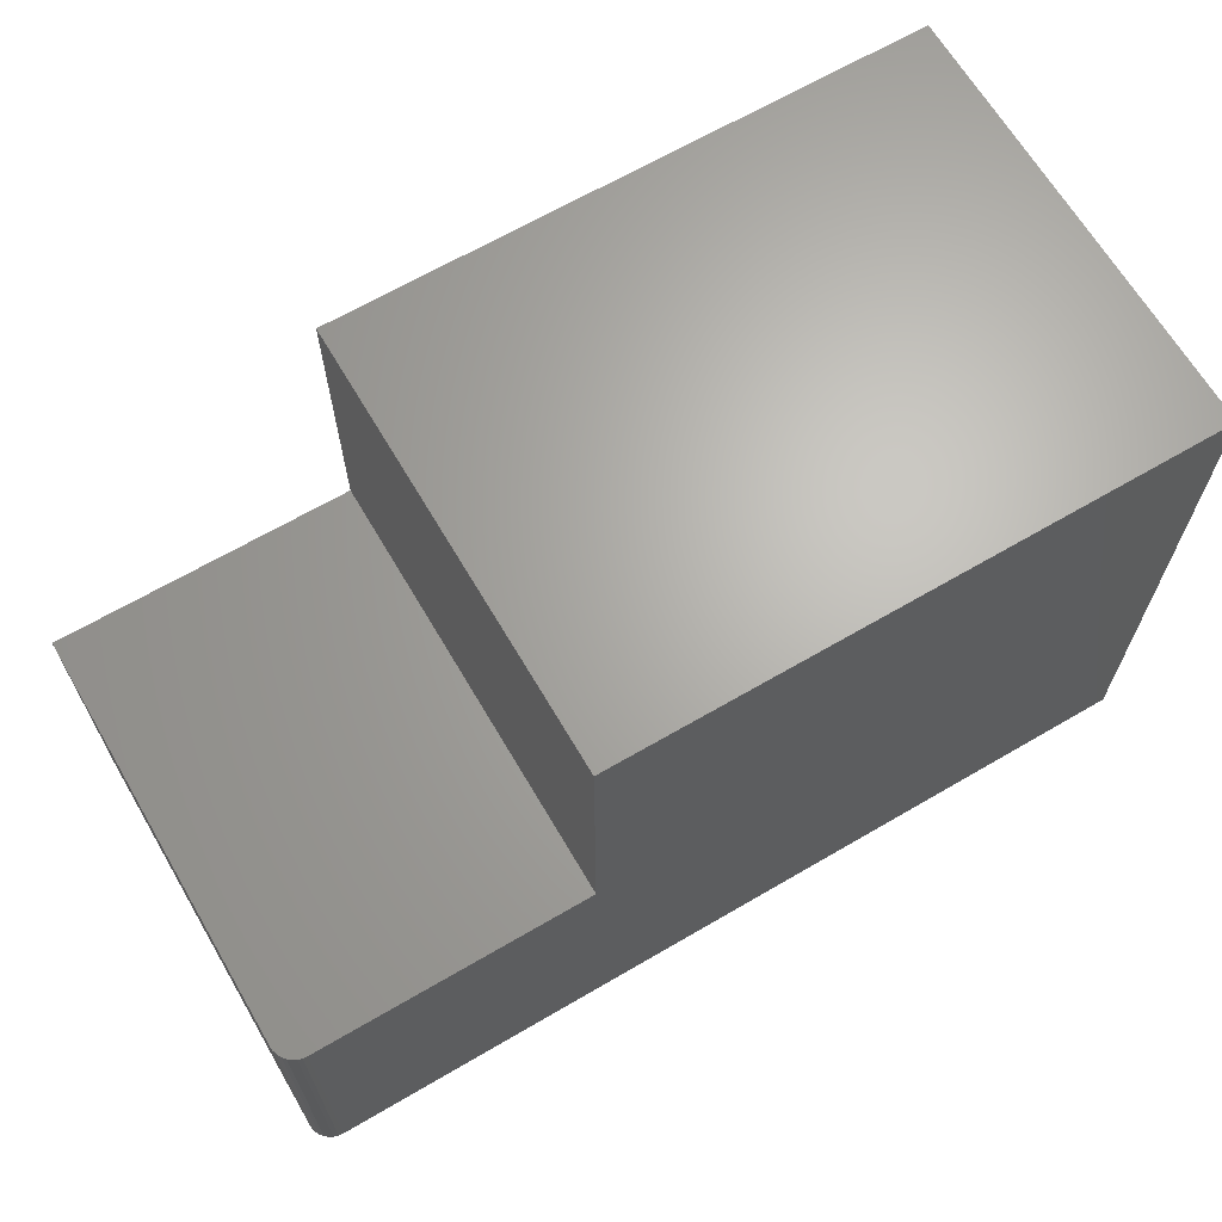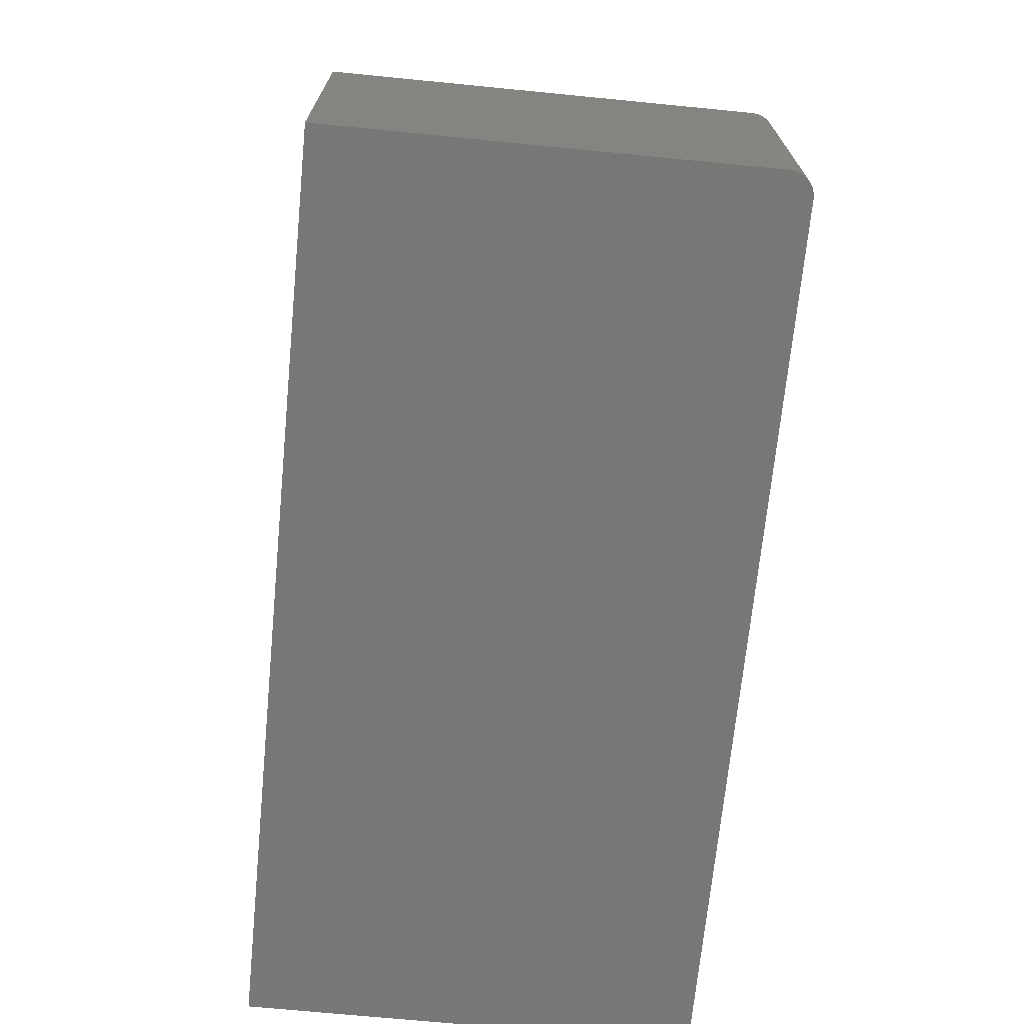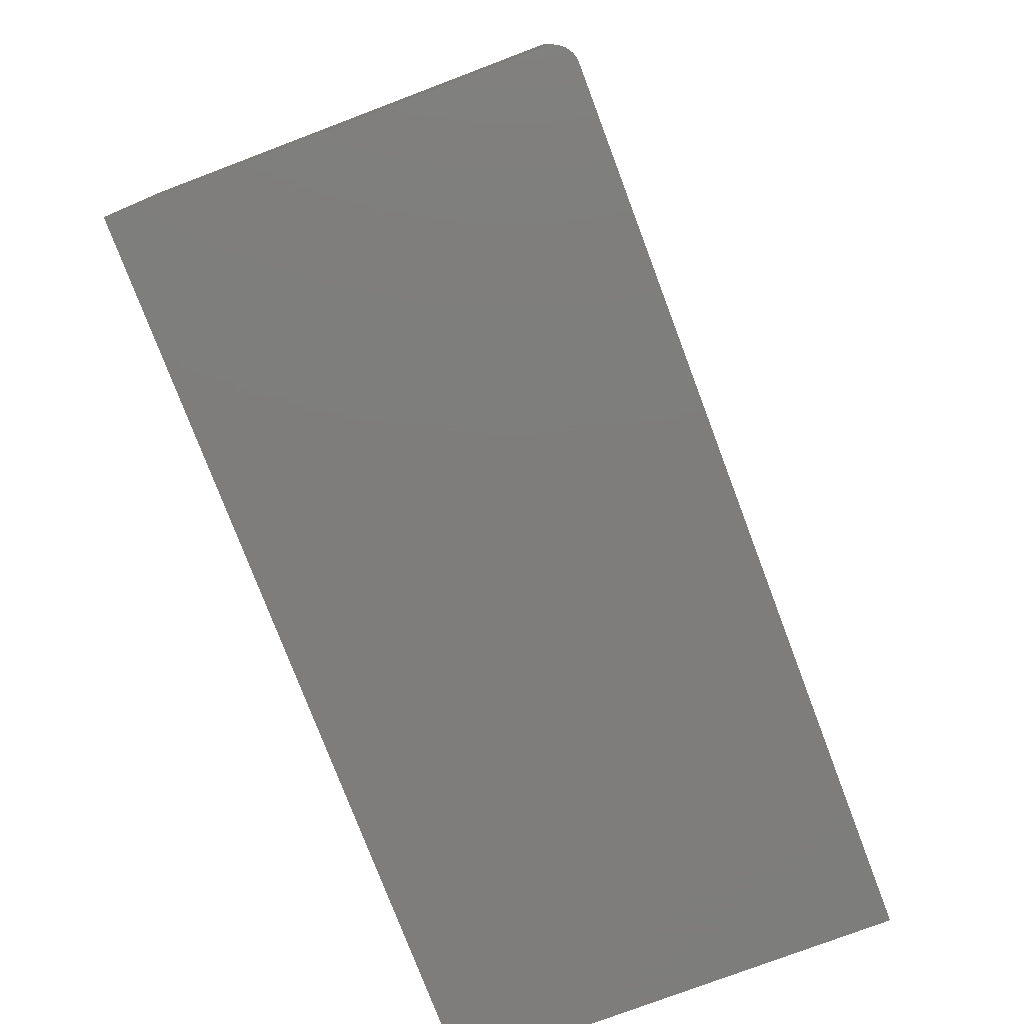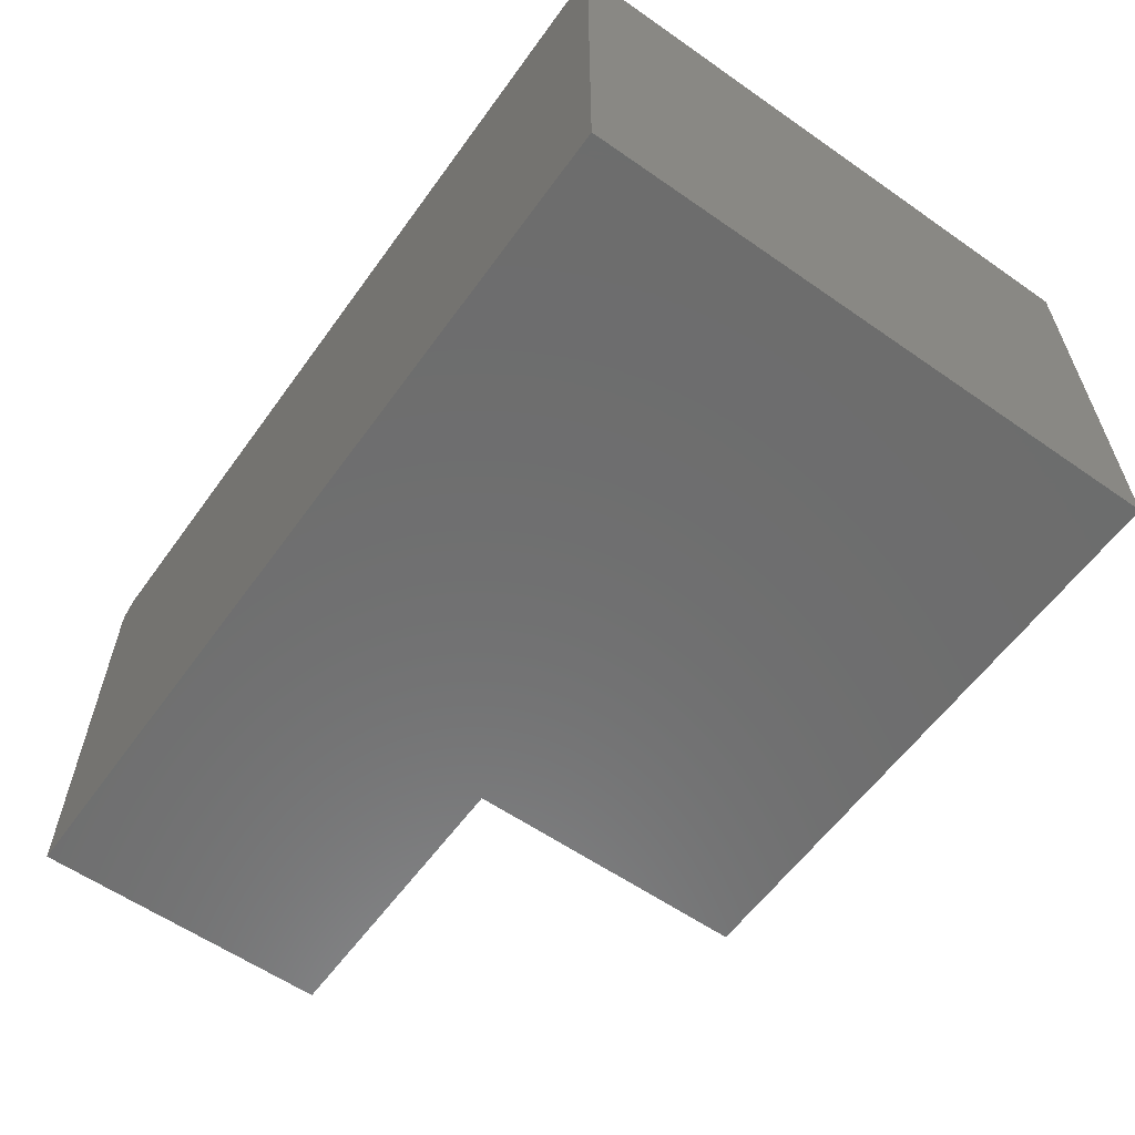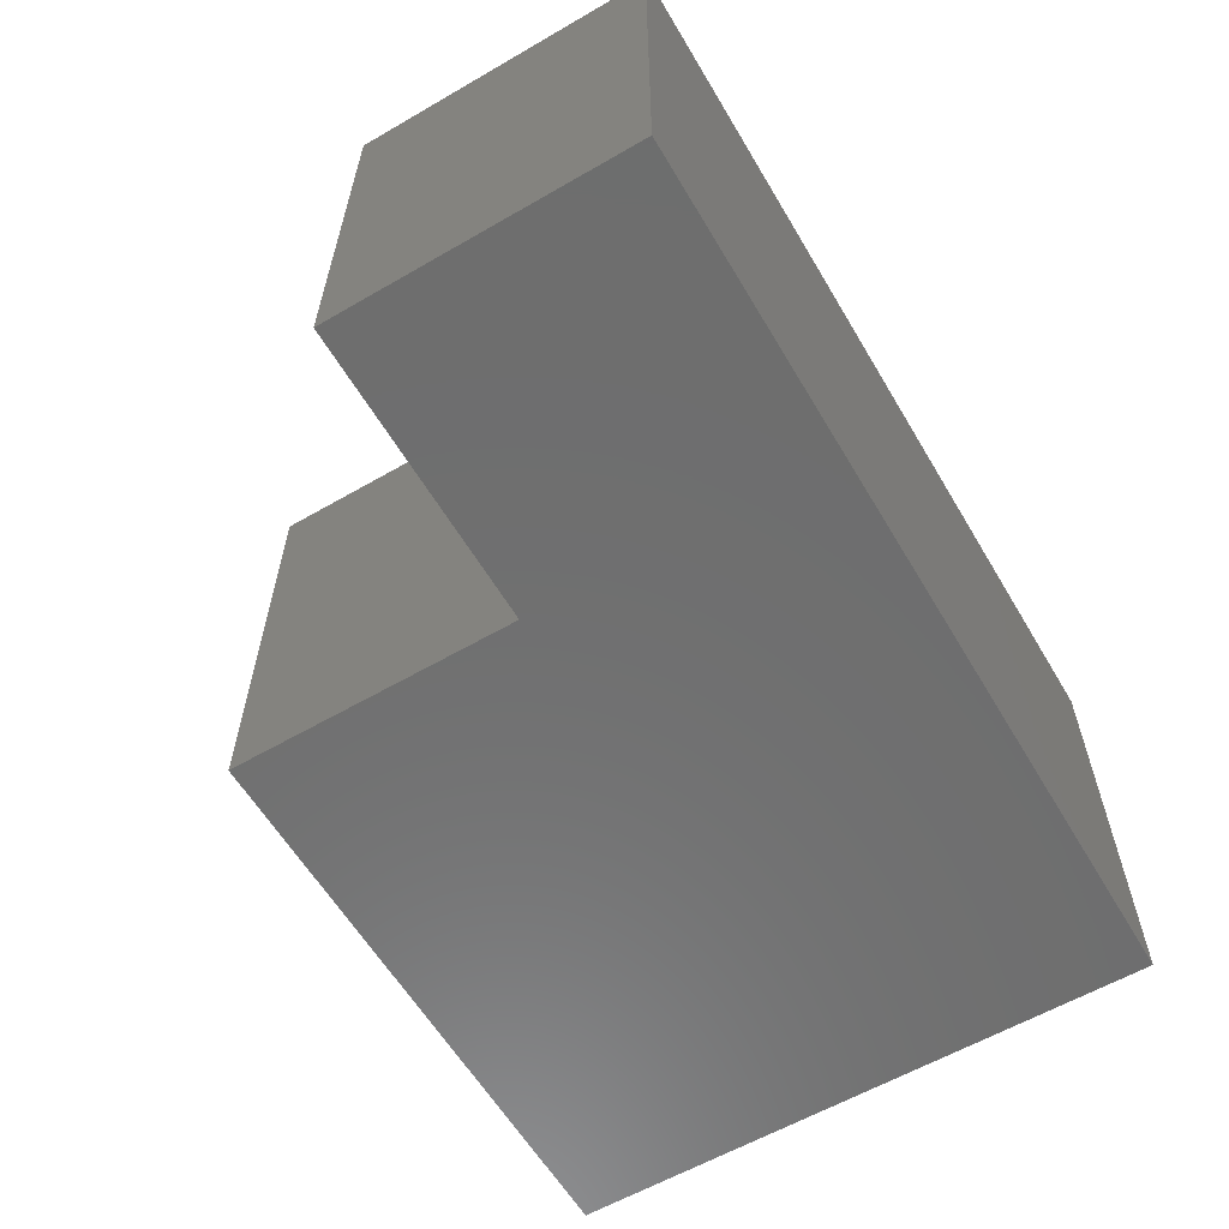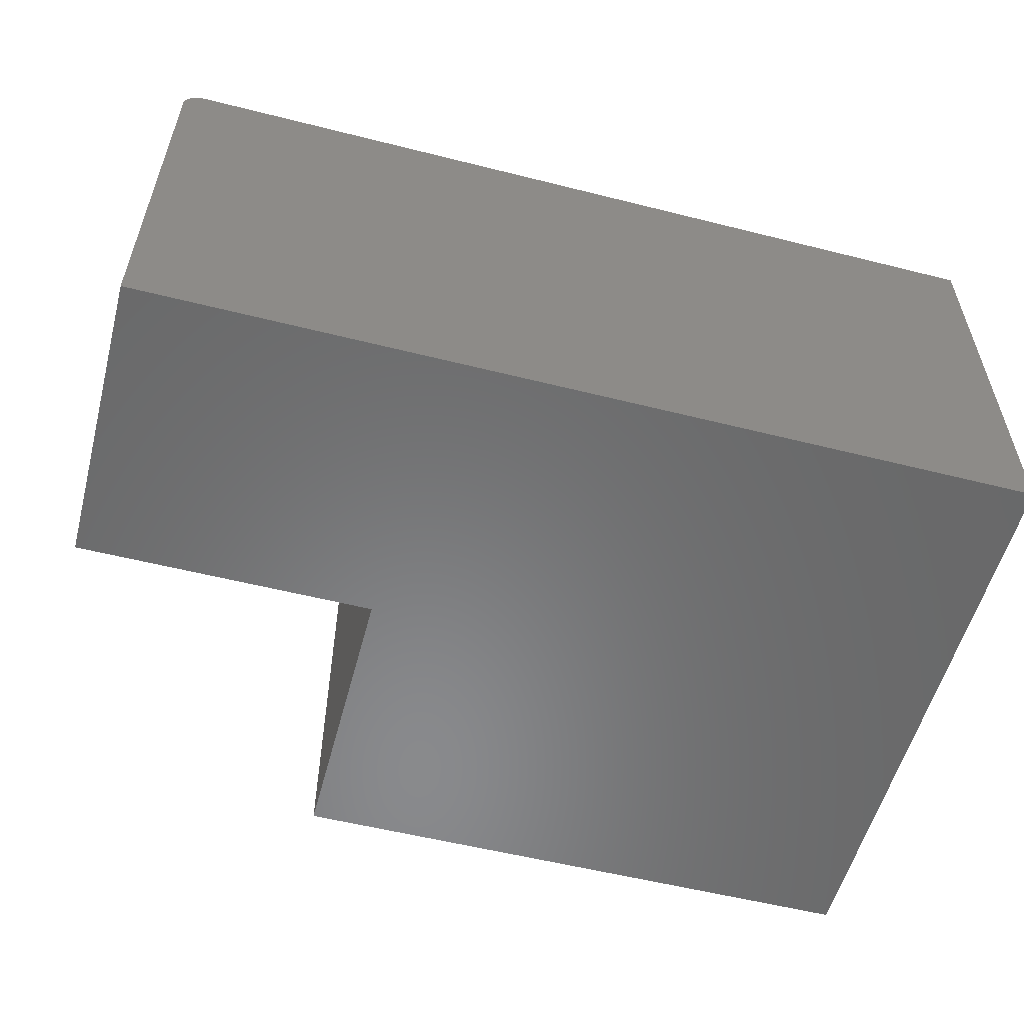
<metadata>
{"format":"stl","ext":"stl","renderer":"f3d","projection":"perspective","resolution":1024,"background":"white","views":[{"elev":66.1,"azim":149.6,"up":"+Z"},{"elev":-69.9,"azim":84.4,"up":"+Z"},{"elev":-77.2,"azim":110.7,"up":"+Z"},{"elev":-59.3,"azim":-125.6,"up":"+Y"},{"elev":-60.2,"azim":120.6,"up":"+Y"},{"elev":-55.8,"azim":165.2,"up":"+Y"}]}
</metadata>
<code>
# stl→obj: 28 verts, 52 faces
v -0.5 0 -0.75
v -0.5 8.743e-17 0.0375
v 0.2875 1.311e-16 0.0375
v 0.2875 8.812e-17 -0.35
v 0.6562 1.086e-16 -0.35
v 0.6562 6.418e-17 -0.75
v 0.6736 -0.005267 -0.35
v 0.6851 -0.01929 -0.35
v 0.6822 -0.01389 -0.35
v 0.6783 -0.009153 -0.35
v 0.2875 -0.5938 -0.35
v 0.6875 -0.5938 -0.35
v 0.6875 -0.03125 -0.35
v 0.6869 -0.02515 -0.35
v 0.6682 -0.002379 -0.35
v 0.6623 -0.0006005 -0.35
v 0.6875 -0.03125 -0.75
v 0.6875 -0.5938 -0.75
v 0.6851 -0.01929 -0.75
v 0.6869 -0.02515 -0.75
v -0.5 -0.5938 -0.75
v 0.6623 -0.0006005 -0.75
v 0.6682 -0.002379 -0.75
v 0.6736 -0.005267 -0.75
v 0.6783 -0.009153 -0.75
v 0.6822 -0.01389 -0.75
v 0.2875 -0.5938 0.0375
v -0.5 -0.5938 0.0375
f 1 2 3
f 1 3 4
f 1 4 5
f 1 5 6
f 7 8 9
f 7 9 10
f 11 12 13
f 11 13 14
f 11 14 4
f 14 8 7
f 14 7 15
f 14 15 16
f 14 16 5
f 14 5 4
f 17 13 18
f 18 13 12
f 17 19 20
f 18 21 1
f 18 1 6
f 18 6 22
f 18 22 23
f 18 23 24
f 18 24 25
f 18 25 26
f 18 26 19
f 18 19 17
f 6 5 22
f 22 5 16
f 22 16 23
f 23 16 15
f 23 15 24
f 24 15 7
f 24 7 25
f 25 7 10
f 25 10 26
f 26 10 9
f 26 9 19
f 19 9 8
f 19 8 20
f 20 8 14
f 20 14 17
f 17 14 13
f 21 18 12
f 21 12 11
f 21 11 27
f 21 27 28
f 28 2 21
f 21 2 1
f 27 3 28
f 28 3 2
f 4 3 11
f 11 3 27

</code>
